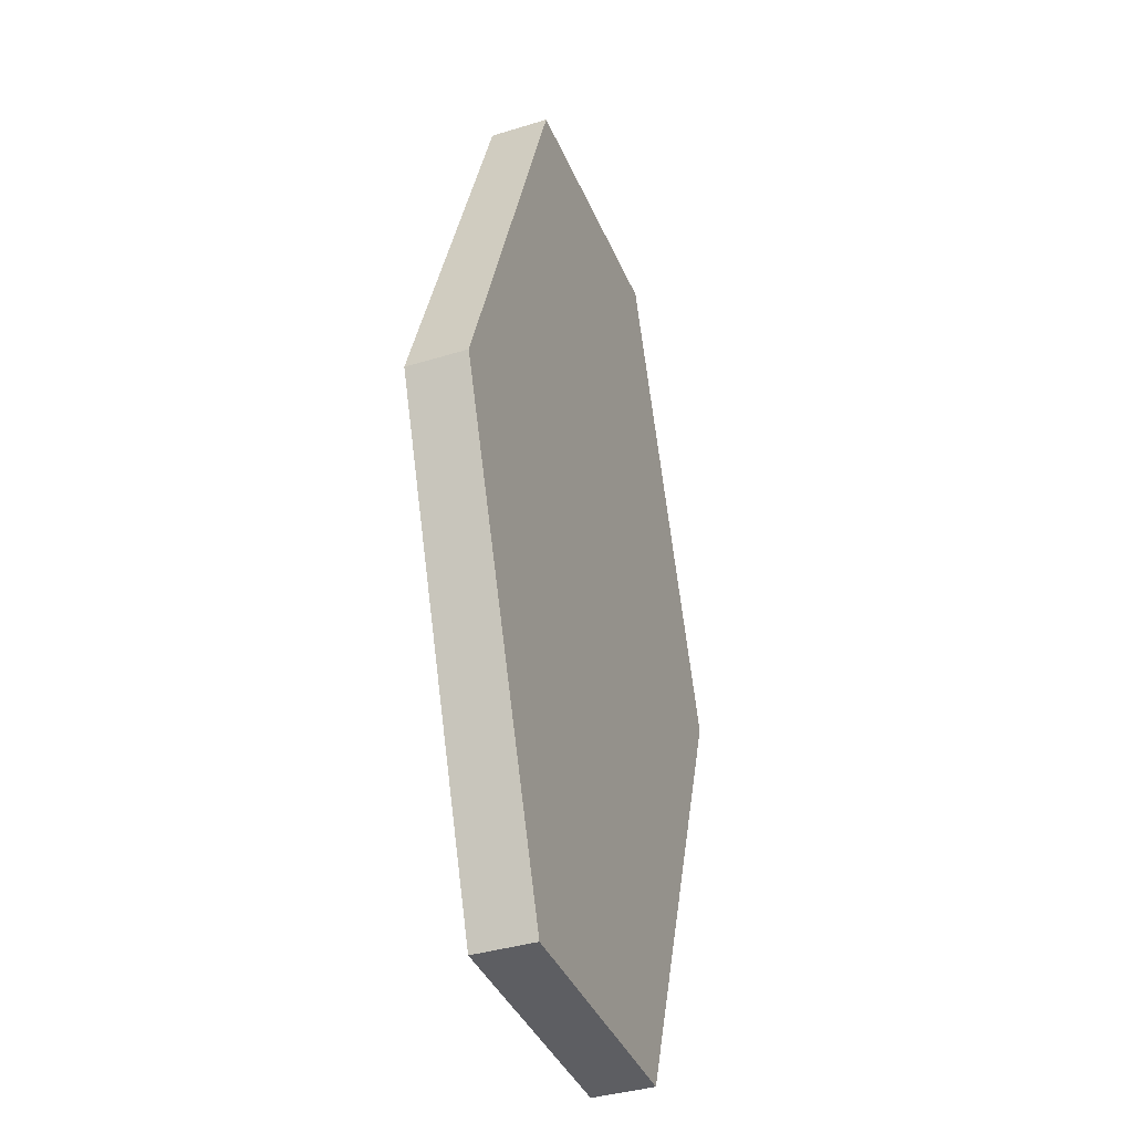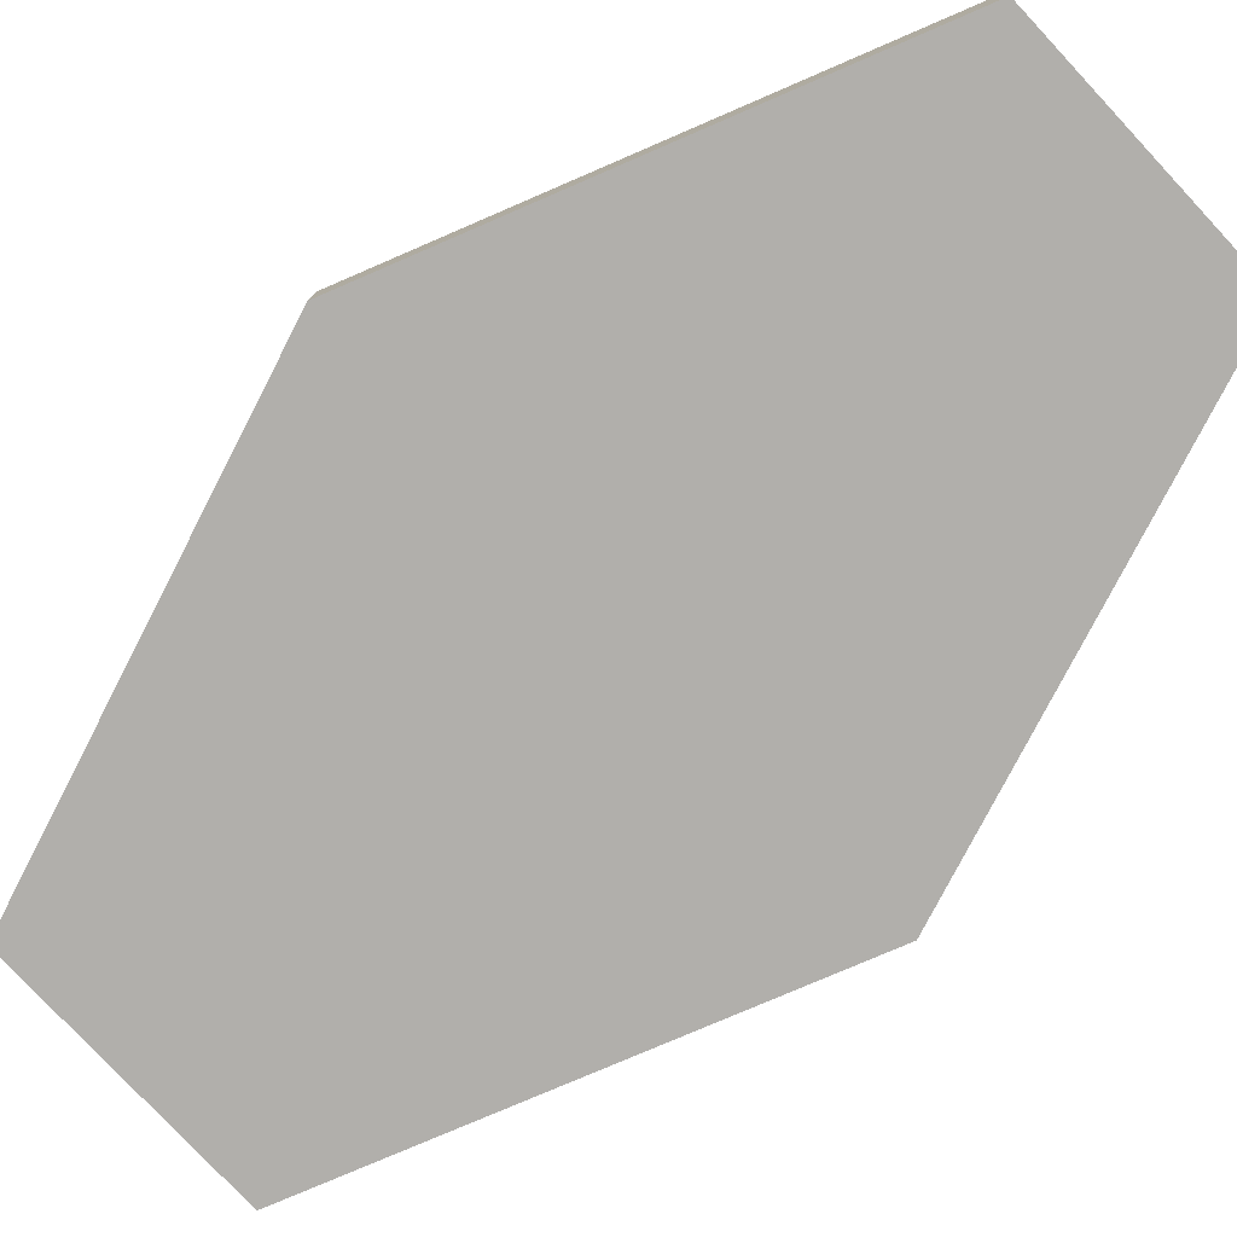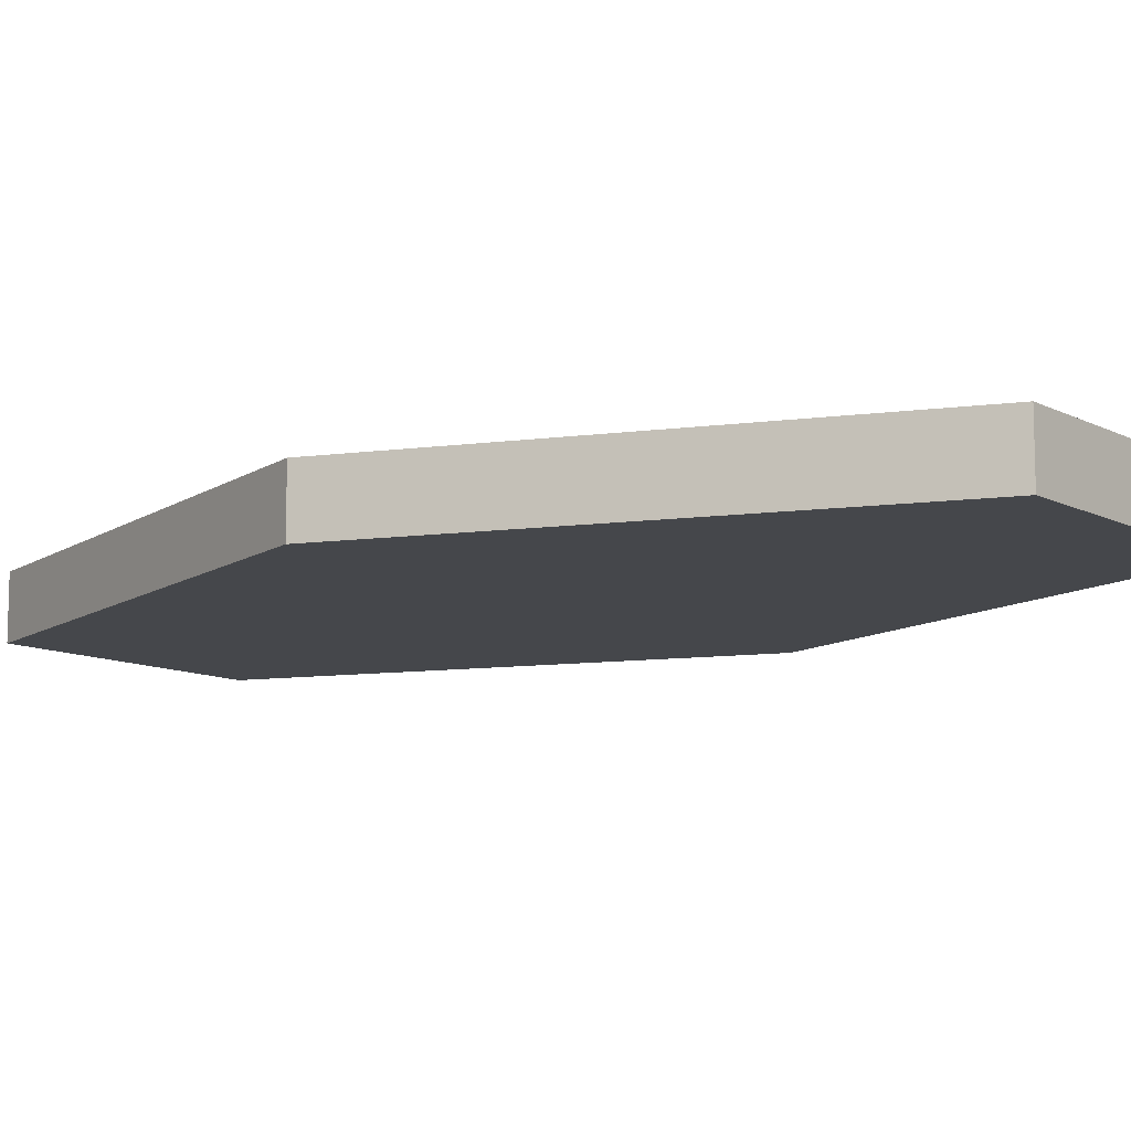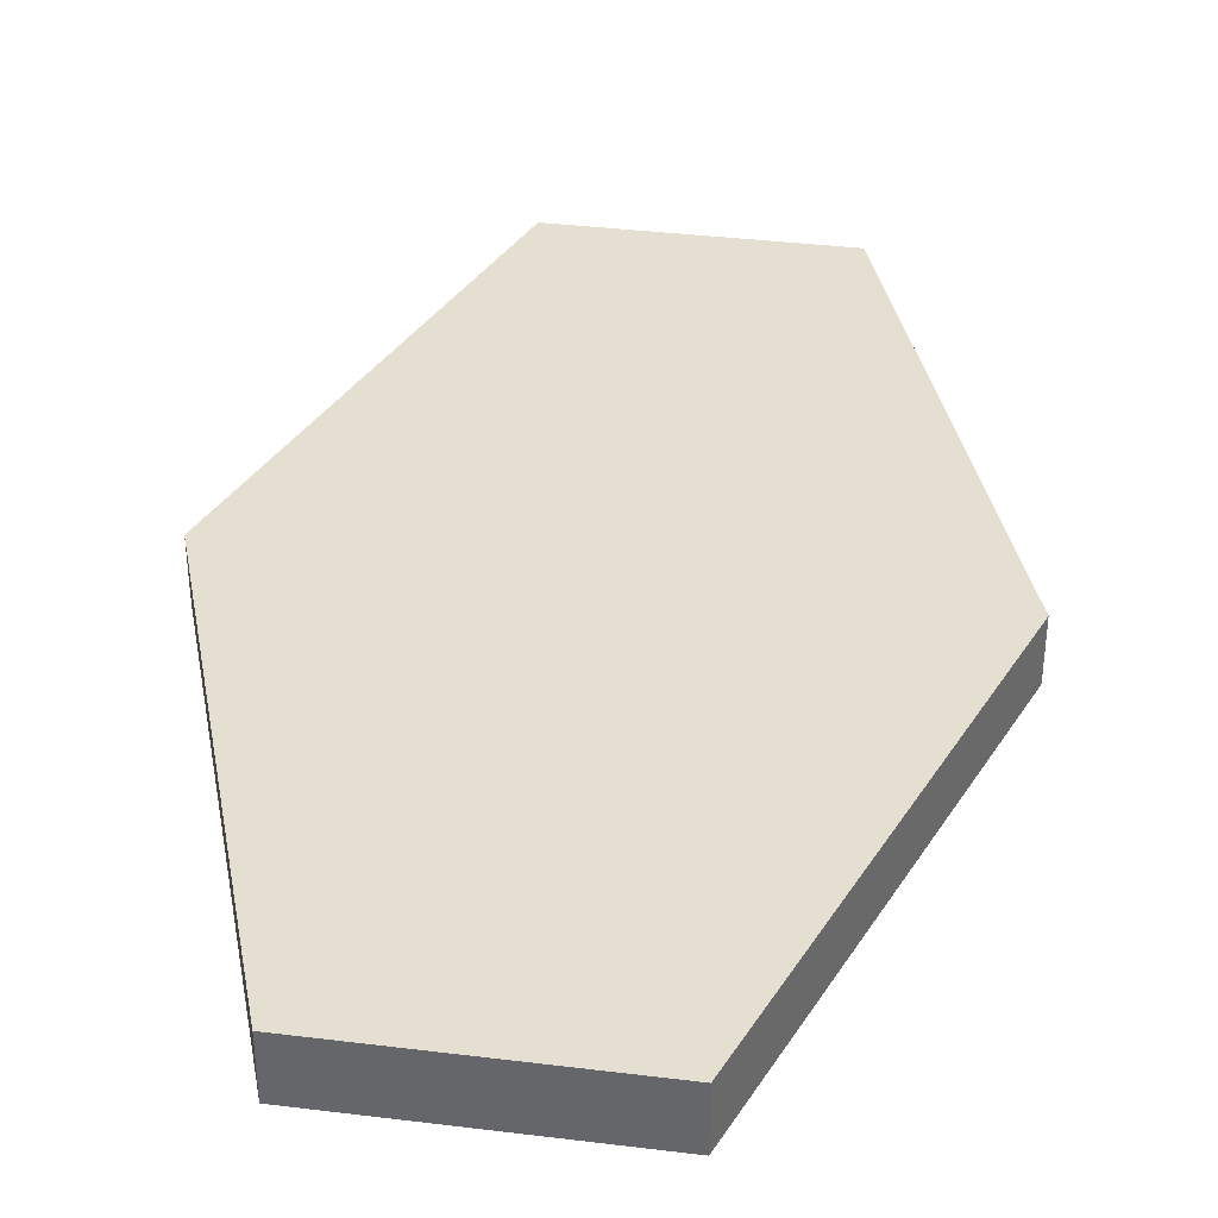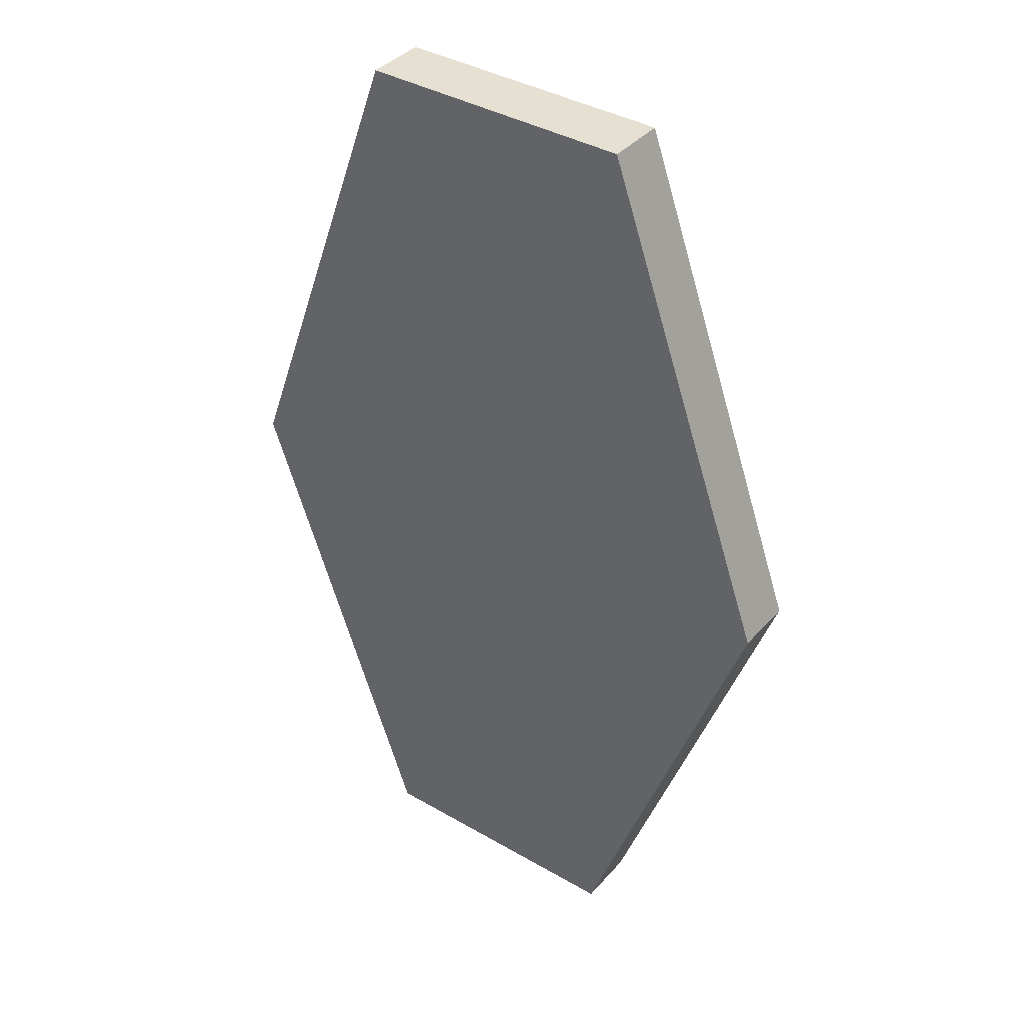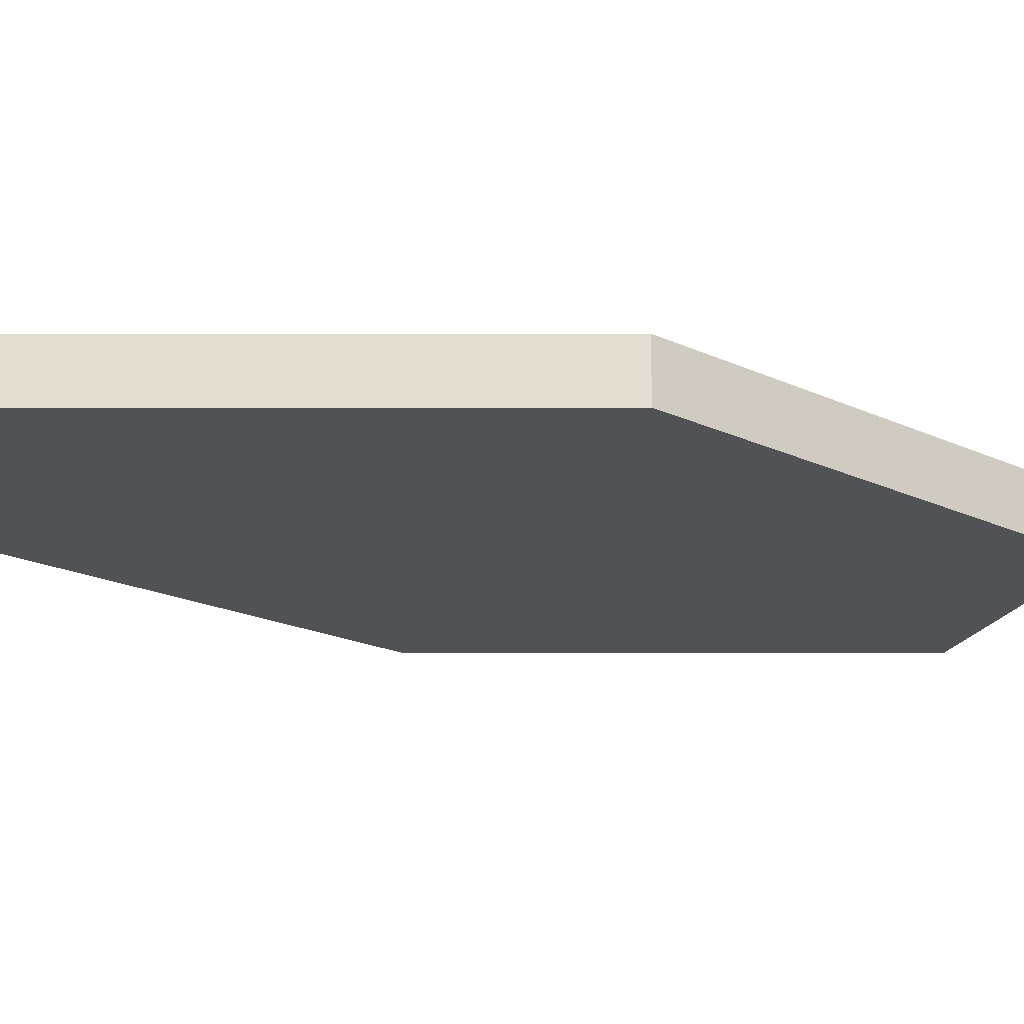
<metadata>
{"format":"obj","ext":"obj","renderer":"f3d","projection":"perspective","resolution":1024,"background":"white","views":[{"elev":-38.4,"azim":111.2,"up":"+Z"},{"elev":-78.3,"azim":133.0,"up":"+Y"},{"elev":-10.5,"azim":128.2,"up":"+Y"},{"elev":36.8,"azim":-171.0,"up":"+Y"},{"elev":38.4,"azim":36.3,"up":"+Z"},{"elev":-21.2,"azim":70.4,"up":"+Y"}]}
</metadata>
<code>
v  0.32 0.0313 0
v  0.1411 0.0313 -0.5
v  -0.1411 0.0313 -0.5
v  -0.32 0.0313 -0
v  -0.1411 0.0313 0.5
v  0.1411 0.0313 0.5
v  0.32 -0.0313 0
v  0.1411 -0.0313 -0.5
v  -0.1411 -0.0313 -0.5
v  -0.32 -0.0313 -0
v  -0.1411 -0.0313 0.5
v  0.1411 -0.0313 0.5
v  0.32 0.0313 0
v  0.1411 0.0313 -0.5
v  -0.1411 0.0313 -0.5
v  -0.32 0.0313 -0
v  -0.1411 0.0313 0.5
v  0.1411 0.0313 0.5
v  0.32 -0.0313 0
v  0.1411 -0.0313 -0.5
v  -0.1411 -0.0313 -0.5
v  -0.32 -0.0313 -0
v  -0.1411 -0.0313 0.5
v  0.1411 -0.0313 0.5
g ElongHexV
f 11 24 6
f 6 17 11
f 12 19 1
f 1 18 12
f 8 21 3
f 3 14 8
f 9 22 4
f 4 15 9
f 7 20 2
f 2 13 7
f 10 23 5
f 5 16 10
v  0.32 0.0313 0
v  0.1411 0.0313 -0.5
v  -0.1411 0.0313 -0.5
v  -0.32 0.0313 -0
v  -0.1411 0.0313 0.5
v  0.1411 0.0313 0.5
v  0.32 -0.0313 0
v  0.1411 -0.0313 -0.5
v  -0.1411 -0.0313 -0.5
v  -0.32 -0.0313 -0
v  -0.1411 -0.0313 0.5
v  0.1411 -0.0313 0.5
g ElongHexV_faces
f 26 27 28
f 29 30 25
f 28 29 25
f 26 28 25
f 34 33 32
f 34 32 31
f 31 36 35
f 34 31 35

</code>
